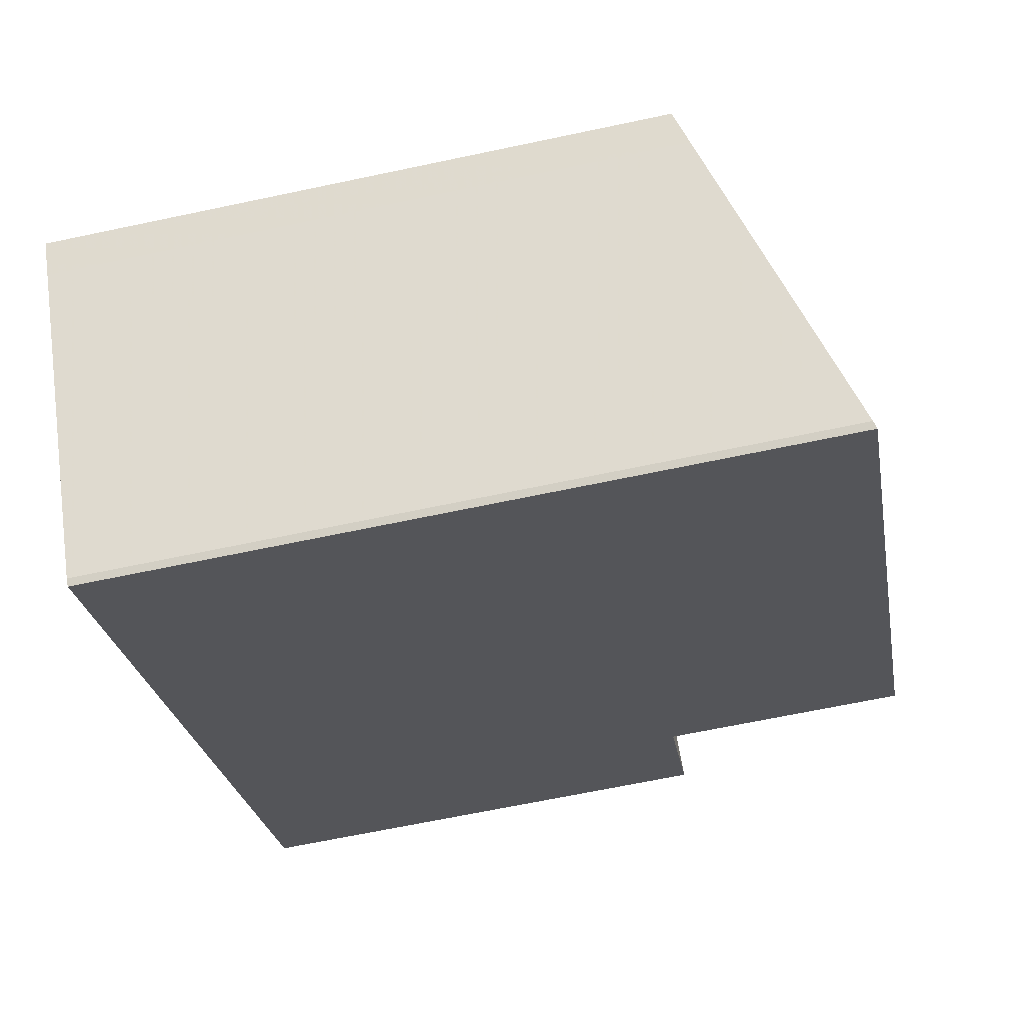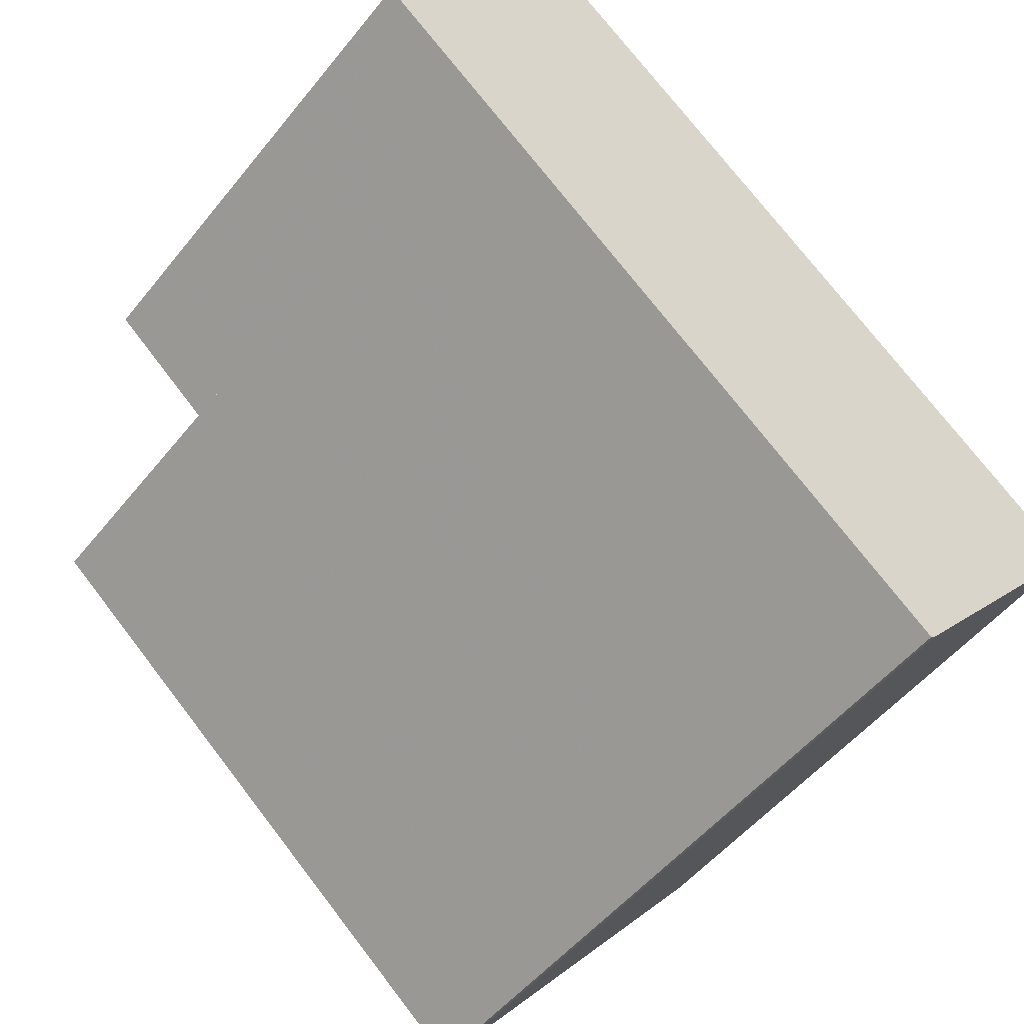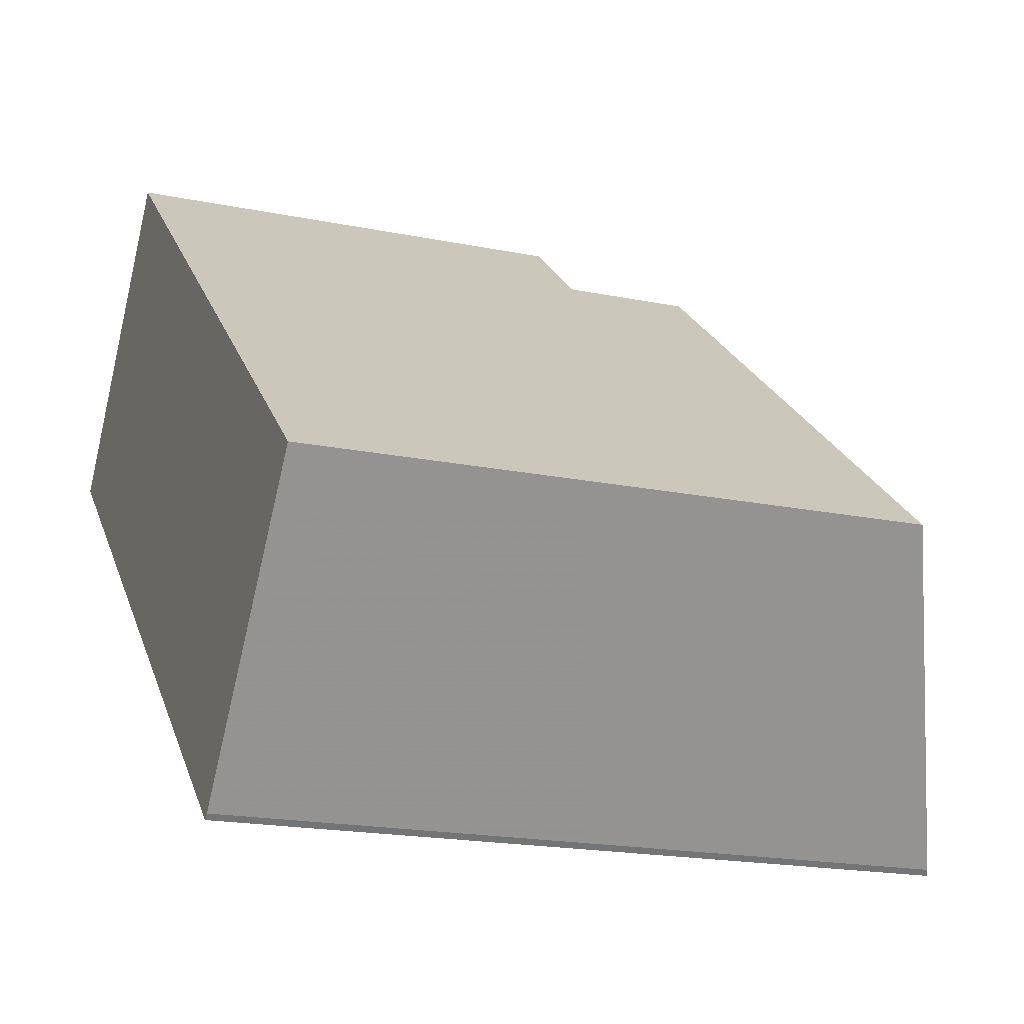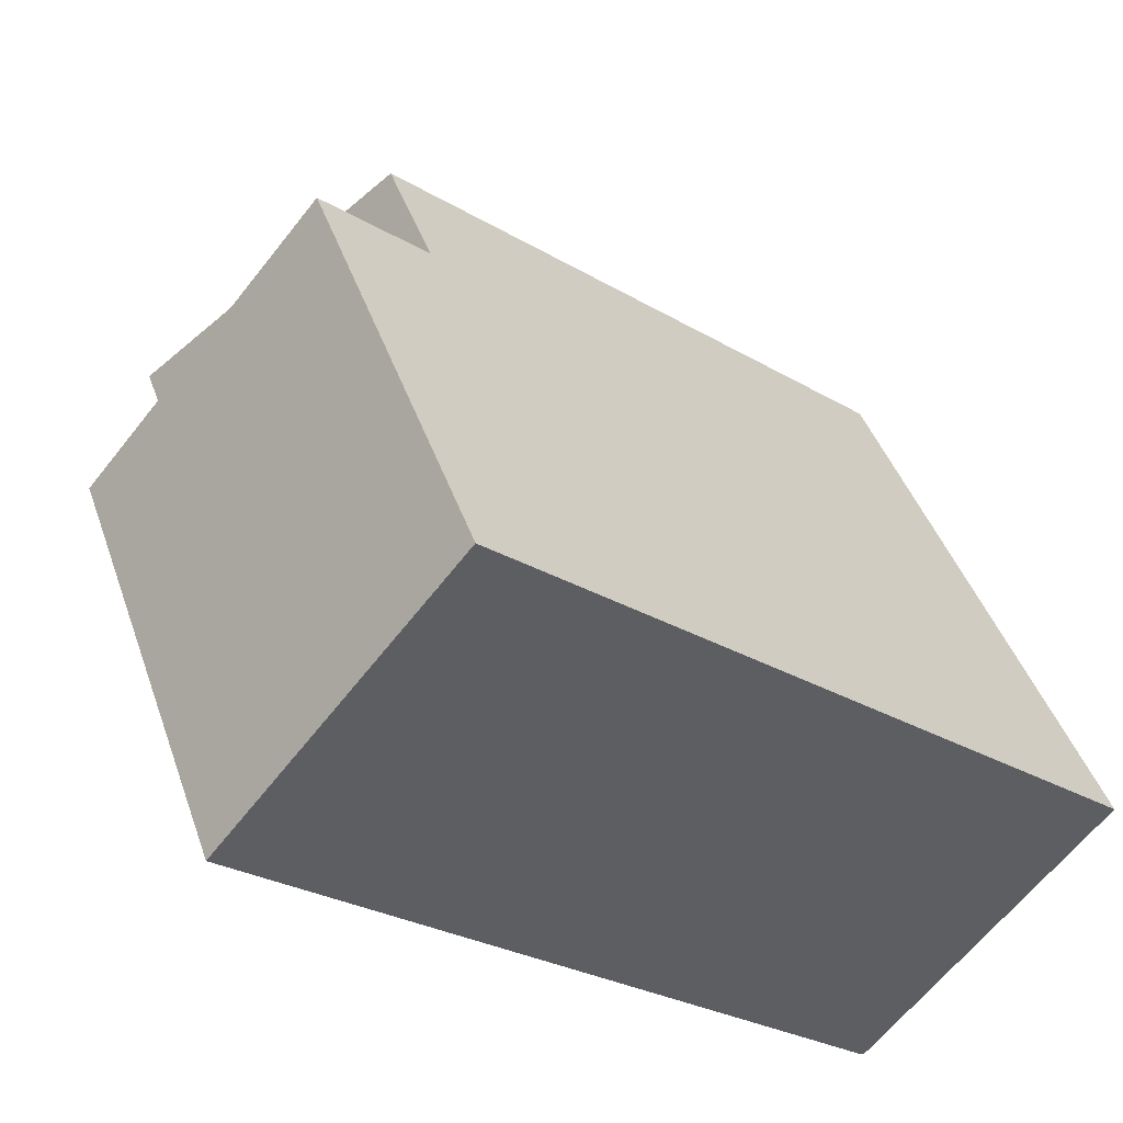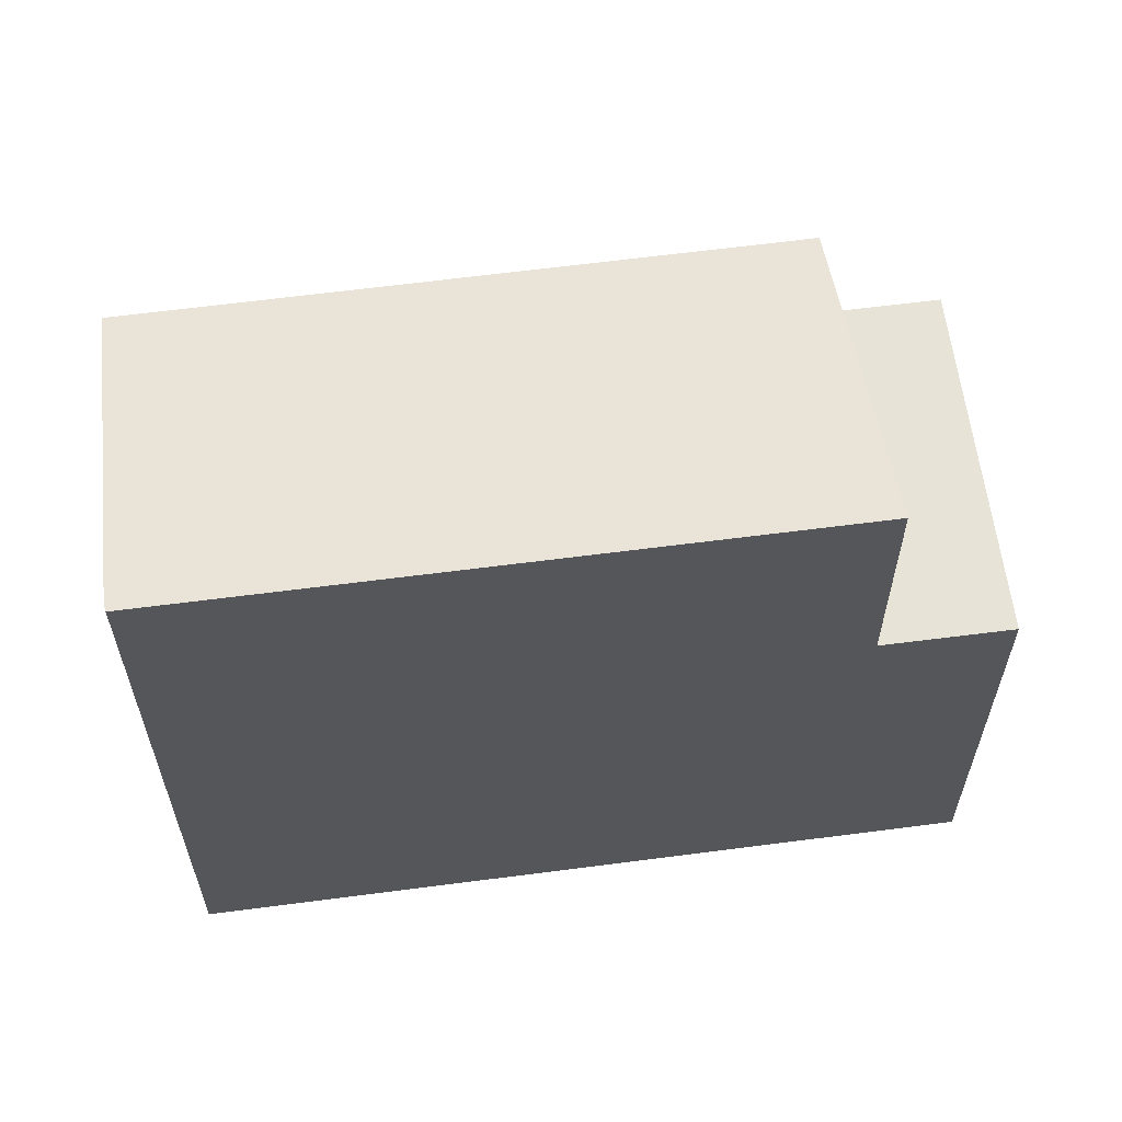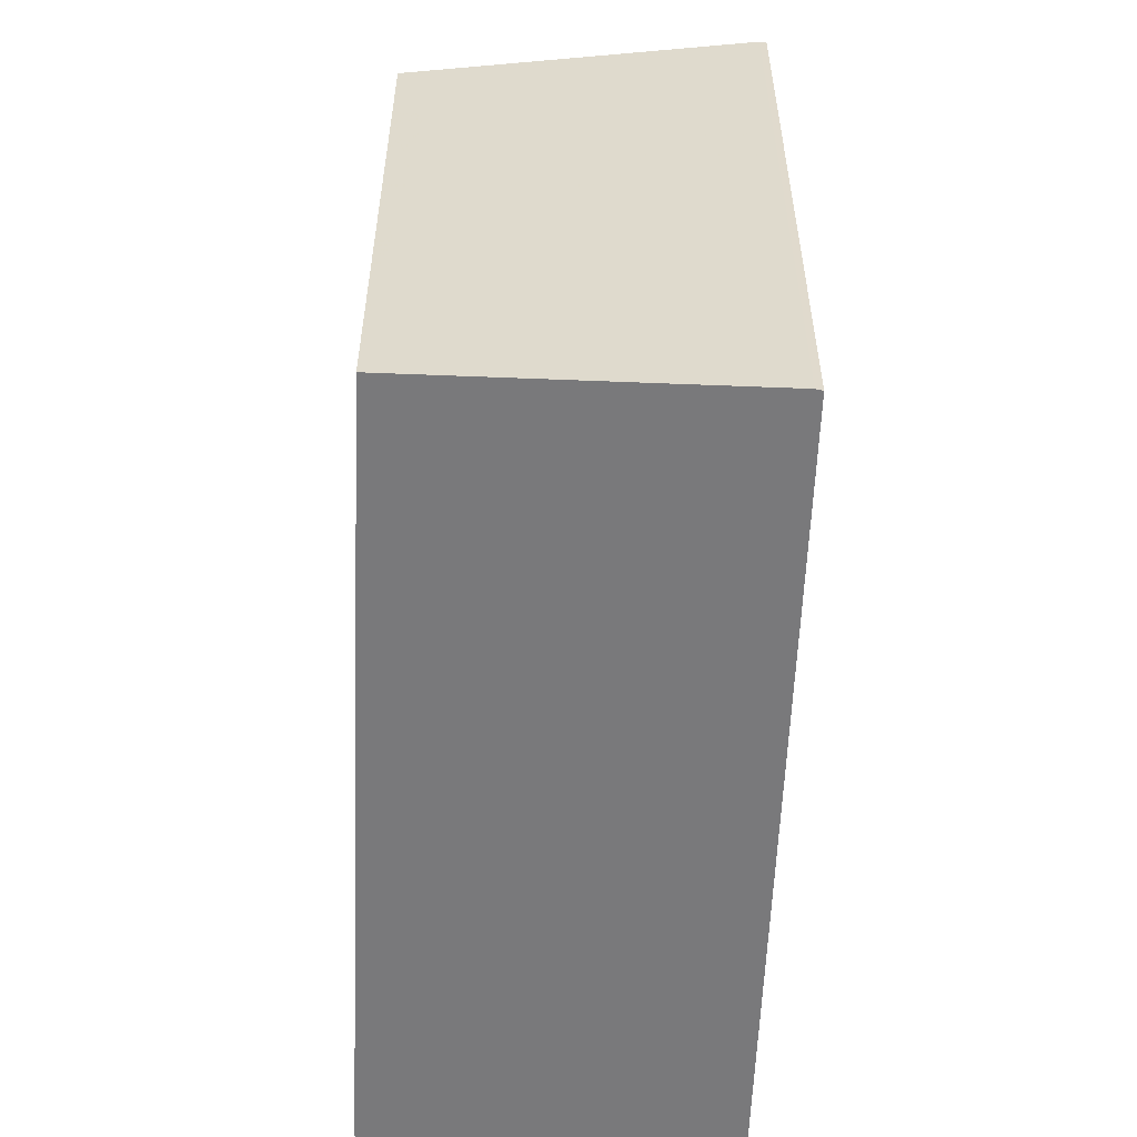
<metadata>
{"format":"obj","ext":"obj","renderer":"f3d","projection":"perspective","resolution":1024,"background":"white","views":[{"elev":-65.2,"azim":-77.9,"up":"+Y"},{"elev":-51.2,"azim":142.7,"up":"+Y"},{"elev":-19.0,"azim":-111.1,"up":"+Y"},{"elev":42.8,"azim":161.6,"up":"+Y"},{"elev":63.0,"azim":32.3,"up":"+Z"},{"elev":-57.9,"azim":-52.5,"up":"+Z"}]}
</metadata>
<code>
v -1915 -1276 8.031
v -1912 -1279 9.643
v -1912 -1279 9.61
v -1907 -1269 6.237
v -1904 -1273 6.325
v -1915 -1276 8.188
v -1908 -1270 8.167
v -1905 -1274 9.629
v -1908 -1270 8.01
v -1914 -1276 8.188
v -1912 -1279 9.643
v -1915 -1276 8.031
v -1905 -1274 9.629
v -1908 -1270 8.01
v -1906 -1269 6.246
v -1904 -1273 6.325
v -1906 -1269 6.246
v -1907 -1269 6.237
v -1908 -1270 6.258
v -1905 -1274 6.338
v -1908 -1270 6.25
v -1905 -1274 6.338
v -1908 -1270 6.25
v -1908 -1270 8.167
v -1908 -1270 6.258
v -1915 -1276 8.031
v -1915 -1276 8.031
v -1915 -1276 0
v -1915 -1276 -1.776e-15
v -1912 -1279 9.61
v -1912 -1279 9.643
v -1912 -1279 -1.776e-15
v -1912 -1279 0
v -1915 -1276 8.188
v -1912 -1279 9.61
v -1912 -1279 0
v -1915 -1276 0
v -1906 -1269 6.246
v -1907 -1269 6.237
v -1907 -1269 0
v -1906 -1269 0
v -1904 -1273 6.325
v -1904 -1273 6.325
v -1904 -1273 0
v -1904 -1273 0
v -1915 -1276 8.031
v -1915 -1276 8.188
v -1915 -1276 0
v -1915 -1276 0
v -1912 -1279 9.643
v -1905 -1274 9.629
v -1905 -1274 -1.776e-15
v -1912 -1279 -1.776e-15
v -1912 -1279 9.643
v -1912 -1279 9.643
v -1912 -1279 -1.776e-15
v -1912 -1279 -1.776e-15
v -1908 -1270 8.01
v -1915 -1276 8.031
v -1915 -1276 -1.776e-15
v -1908 -1270 0
v -1904 -1273 6.325
v -1906 -1269 6.246
v -1906 -1269 0
v -1904 -1273 0
v -1905 -1274 6.338
v -1904 -1273 6.325
v -1904 -1273 0
v -1905 -1274 0
v -1907 -1269 6.237
v -1907 -1269 6.237
v -1907 -1269 0
v -1907 -1269 0
v -1907 -1269 6.237
v -1908 -1270 6.25
v -1908 -1270 0
v -1907 -1269 0
v -1915 -1276 0
v -1907 -1269 0
v -1904 -1273 0
v -1912 -1279 0
v -1912 -1279 0
f 10 6 1 12
f 18 4 15 17
f 11 2 3 6 10
f 10 7 8 11
f 12 9 7 10
f 25 23 14 24
f 17 15 5 16
f 19 17 16 20
f 21 18 17 19
f 24 13 22 25
f 27 28 29 26
f 31 32 33 30
f 35 36 37 34
f 39 40 41 38
f 43 44 45 42
f 47 48 49 46
f 51 52 53 50
f 55 56 57 54
f 59 60 61 58
f 63 64 65 62
f 67 68 69 66
f 71 72 73 70
f 75 76 77 74
f 79 80 81 82 78

</code>
